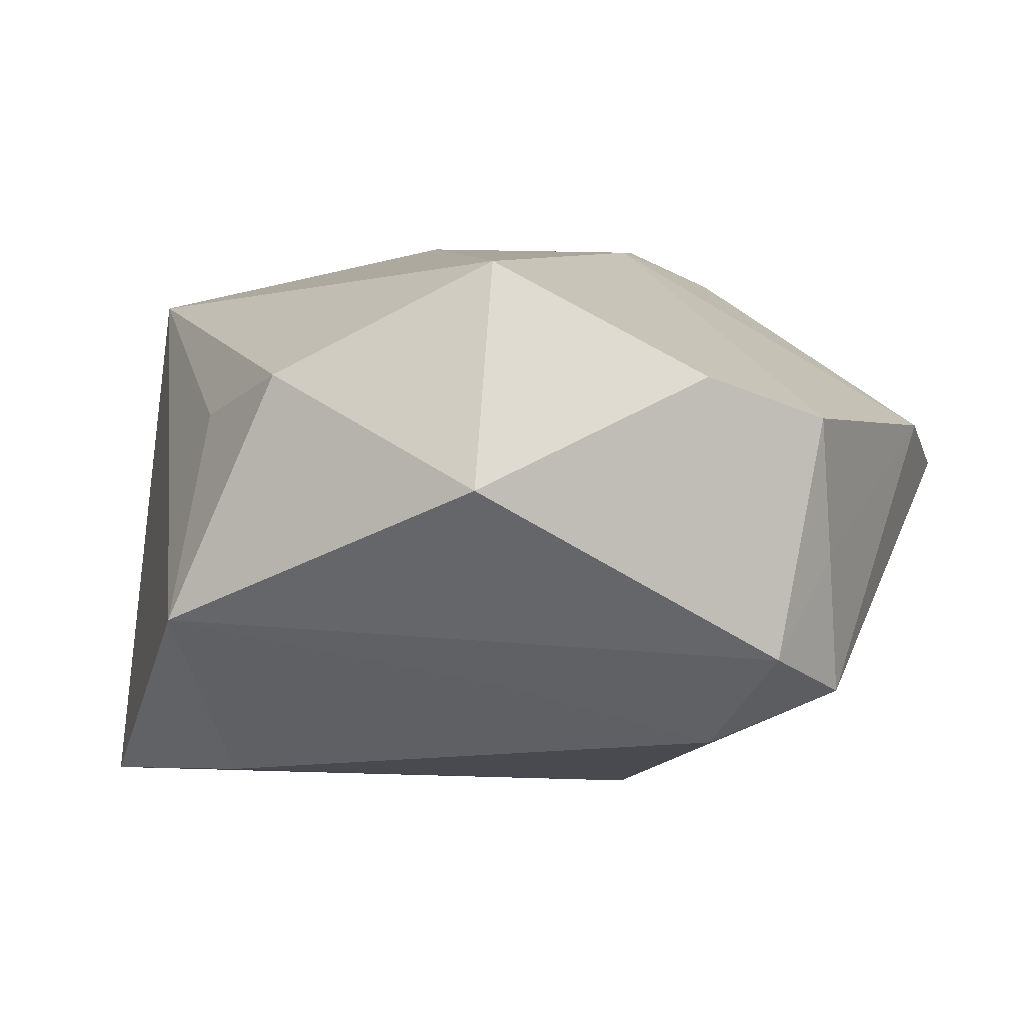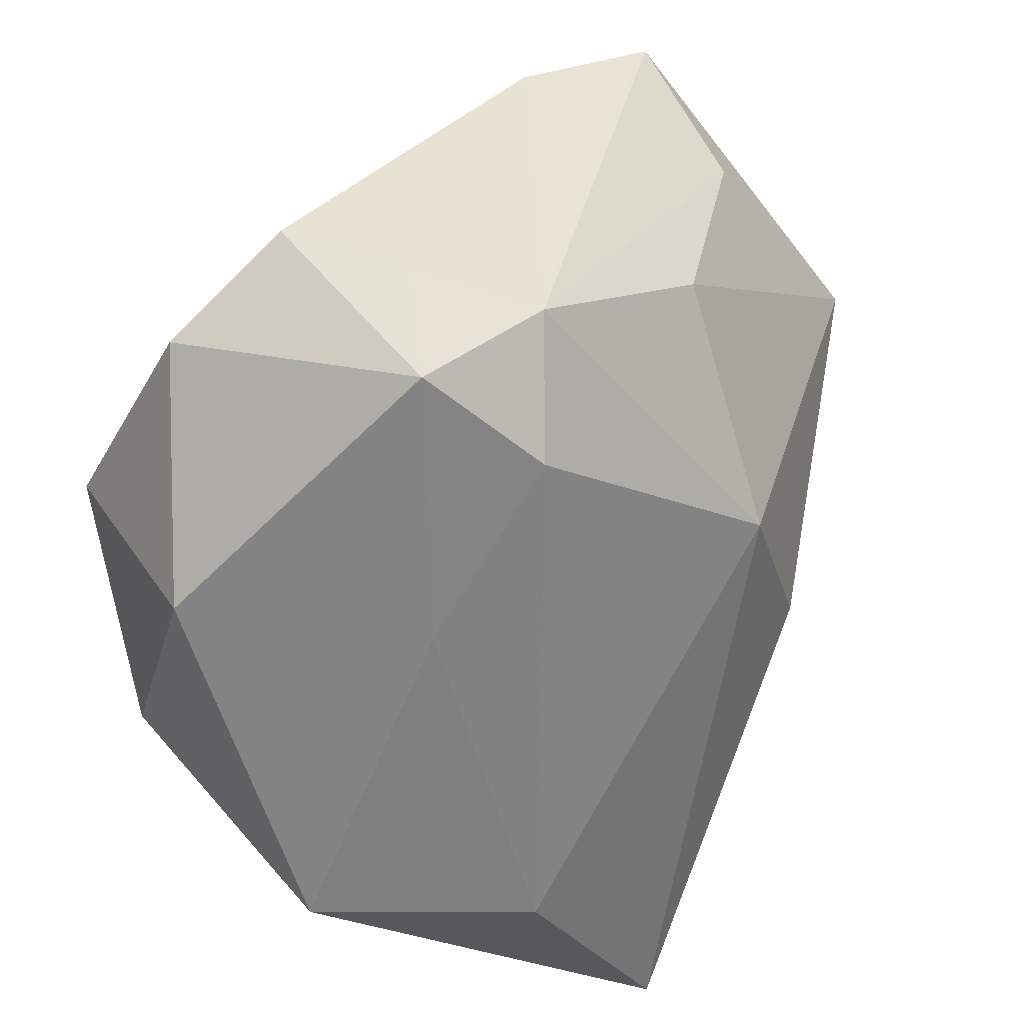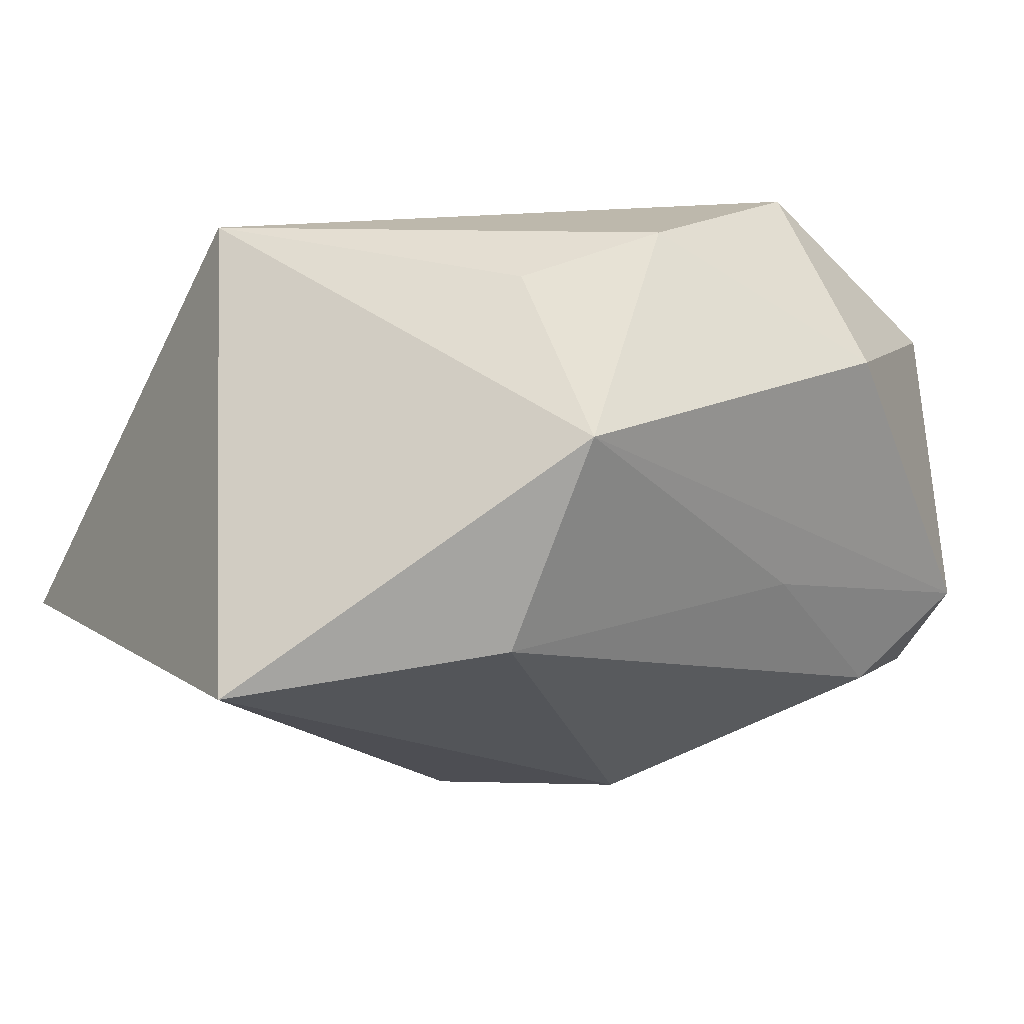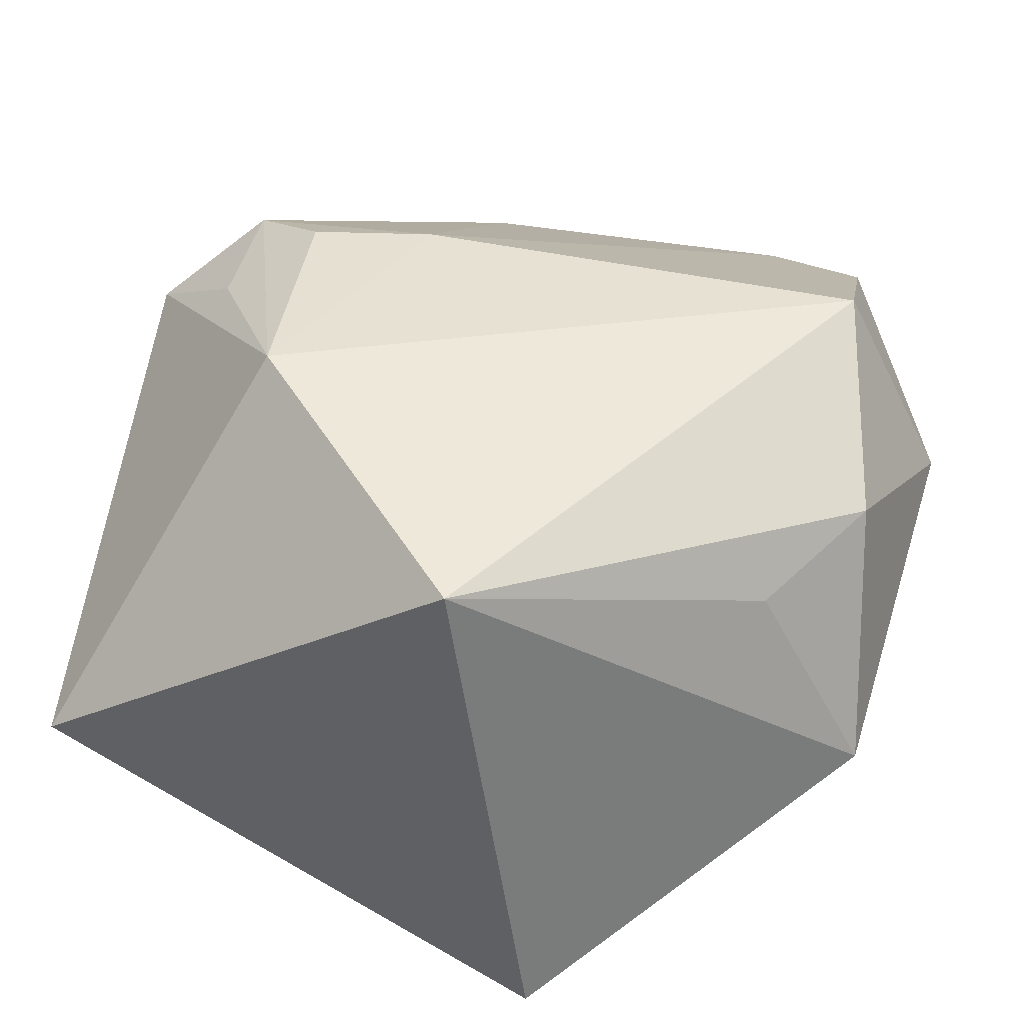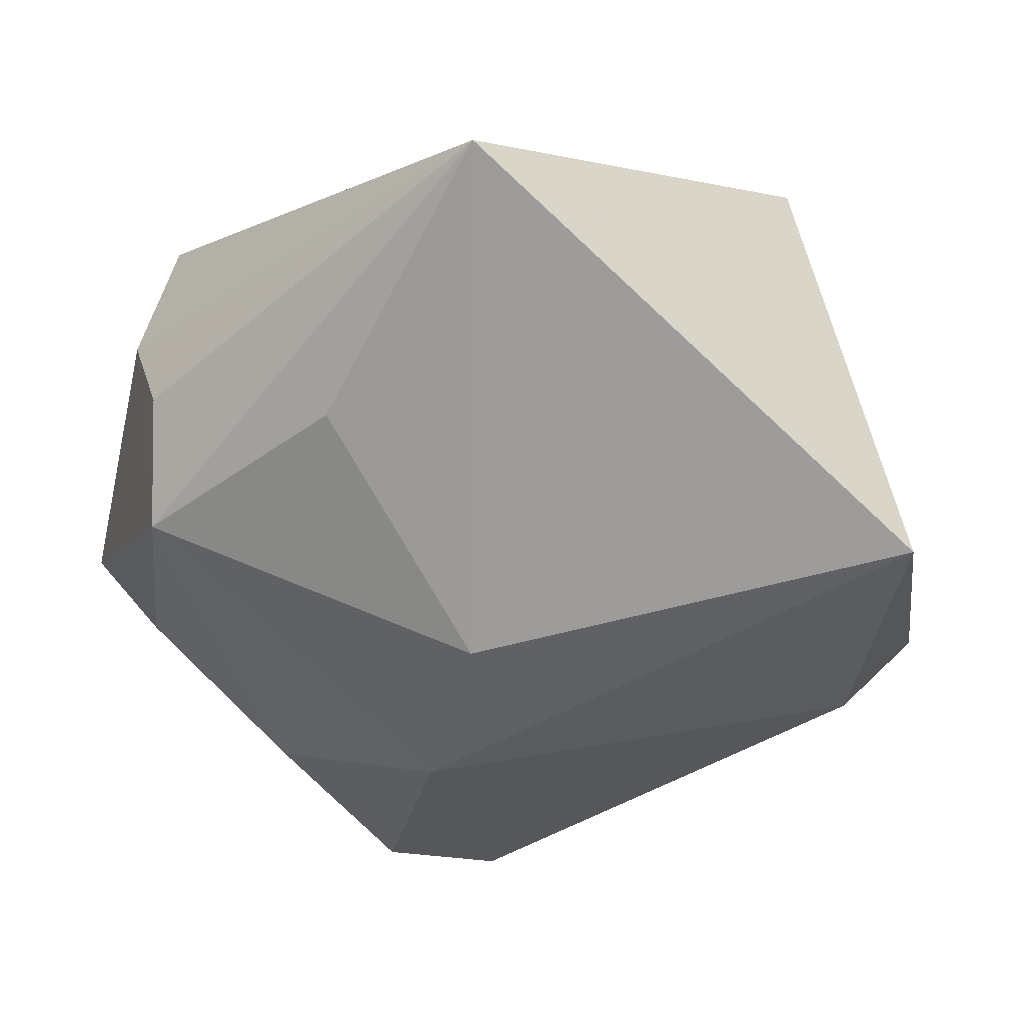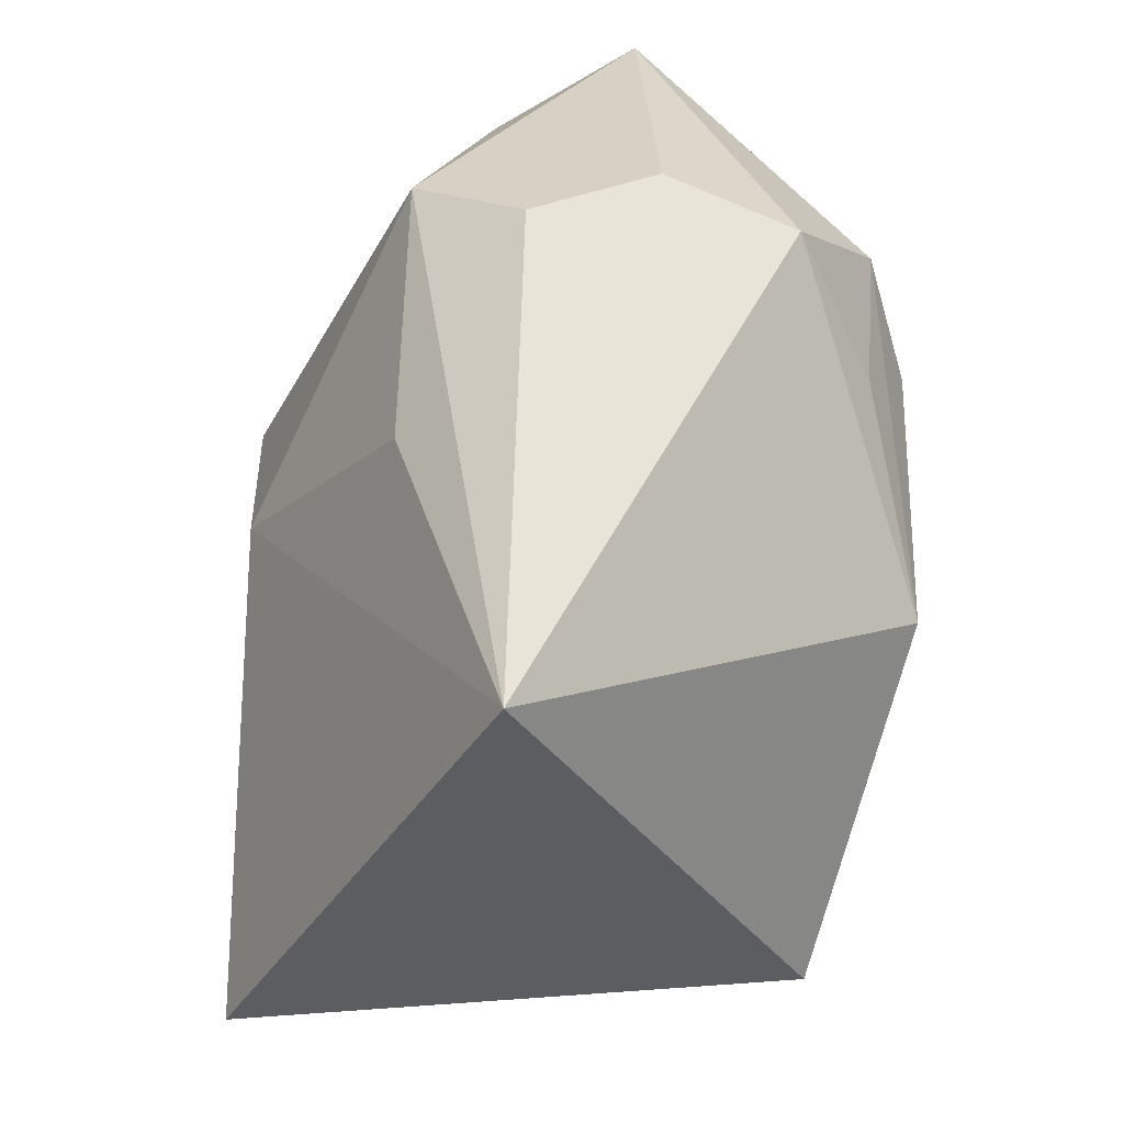
<metadata>
{"format":"obj","ext":"obj","renderer":"f3d","projection":"perspective","resolution":1024,"background":"white","views":[{"elev":5.8,"azim":113.6,"up":"+Z"},{"elev":40.9,"azim":126.2,"up":"+Y"},{"elev":-17.4,"azim":58.6,"up":"+Z"},{"elev":39.4,"azim":18.8,"up":"+Z"},{"elev":-46.5,"azim":-38.9,"up":"+Z"},{"elev":-35.3,"azim":-94.8,"up":"+Y"}]}
</metadata>
<code>
v 0.02633 0.03978 -0.01024
v 0.01854 0.04153 0.01202
v -0.01539 0.04205 0.009369
v -0.02469 0.03314 -0.008655
v -0.04309 0.01102 0.004489
v 0.03279 0.01342 0.02692
v 0.01531 -0.04017 -0.02934
v 0.01672 0.04188 -0.001508
v -0.02924 0.04029 0.004154
v 0.006687 -0.0383 0.02184
v -0.02389 0.005863 0.02818
v 0.03048 0.01423 -0.01396
v 0.02129 0.03129 -0.01963
v -0.03679 0.01363 -0.01636
v -0.006355 0.03345 -0.01691
v -0.03157 -0.000708 0.02342
v -0.03206 -0.009989 -0.01684
v -0.03698 -0.03888 -0.007805
v -0.0006181 0.01385 -0.02934
v 0.03939 -0.006545 0.01617
v 0.02976 0.03382 0.01628
v -0.04227 0.006808 -0.006881
v 0.03228 -0.01777 0.01167
v -0.01942 -0.01729 0.02868
v 0.02939 -0.01715 -0.02482
v -0.0121 0.009442 0.02811
v -0.008525 -0.002898 -0.02934
v -0.04258 0.005898 0.01612
v -0.0329 0.012 0.02415
v 0.01488 0.04215 -0.0148
v 0.04271 0.01604 0.006188
v 0.04271 -0.01649 -0.007537
f 7 10 18
f 27 7 18
f 18 17 27
f 32 10 7
f 32 23 10
f 1 13 30
f 25 32 7
f 12 13 1
f 1 32 12
f 12 25 13
f 32 25 12
f 31 32 1
f 23 32 20
f 6 10 20
f 10 23 20
f 20 31 6
f 32 31 20
f 24 18 10
f 28 18 24
f 24 16 28
f 24 10 6
f 24 26 11
f 6 26 24
f 28 16 29
f 11 26 29
f 29 24 11
f 16 24 29
f 21 26 6
f 21 2 26
f 6 31 21
f 1 2 21
f 21 31 1
f 19 30 13
f 13 25 19
f 19 7 27
f 19 25 7
f 8 2 1
f 1 30 8
f 28 29 9
f 30 19 15
f 3 8 30
f 30 9 3
f 2 8 3
f 3 9 29
f 26 2 3
f 3 29 26
f 4 9 30
f 30 15 4
f 28 9 5
f 5 18 28
f 5 22 18
f 9 4 14
f 14 5 9
f 22 5 14
f 14 19 27
f 14 15 19
f 14 4 15
f 27 17 14
f 17 18 14
f 18 22 14

</code>
